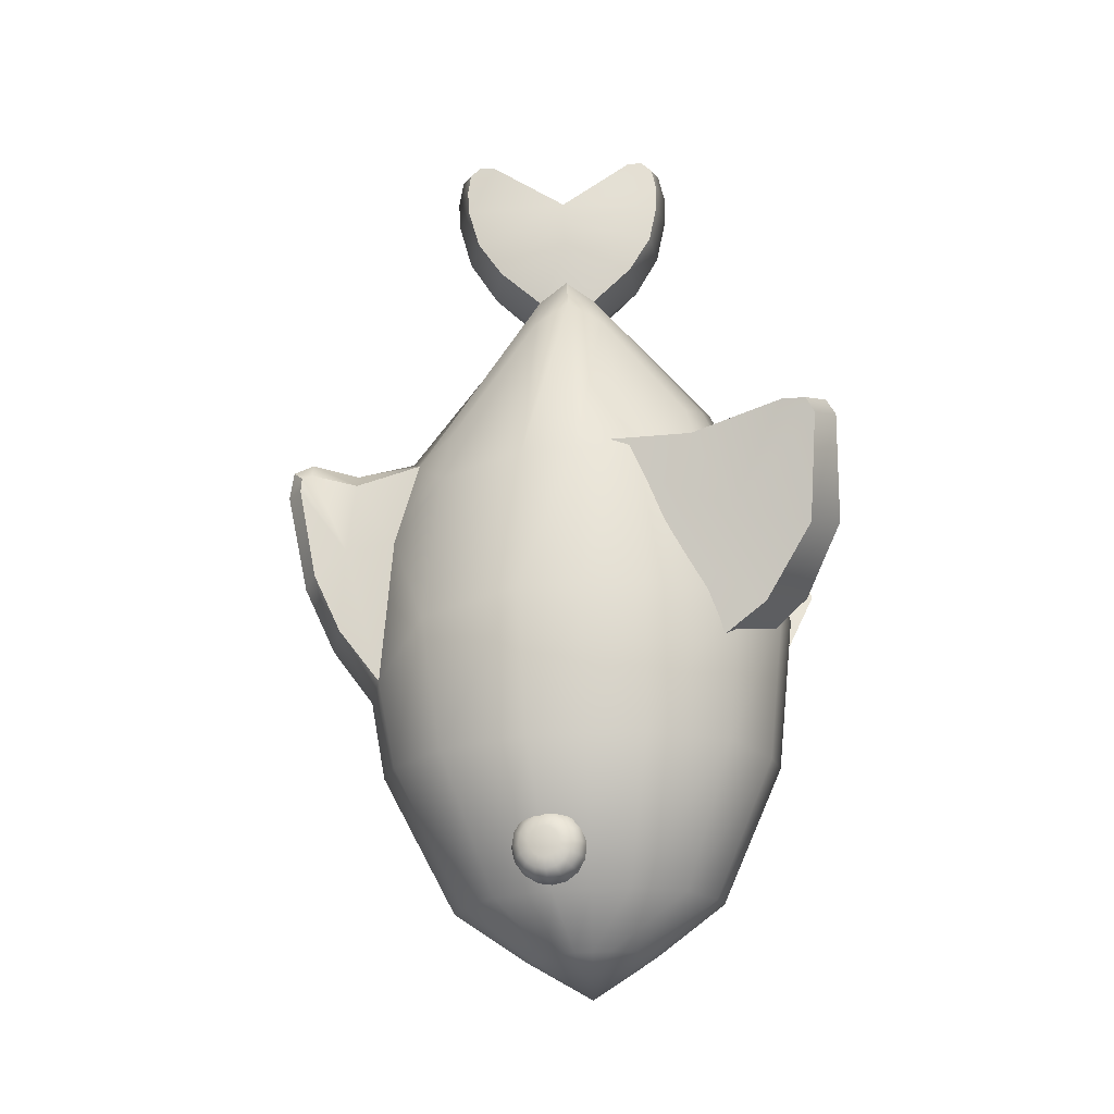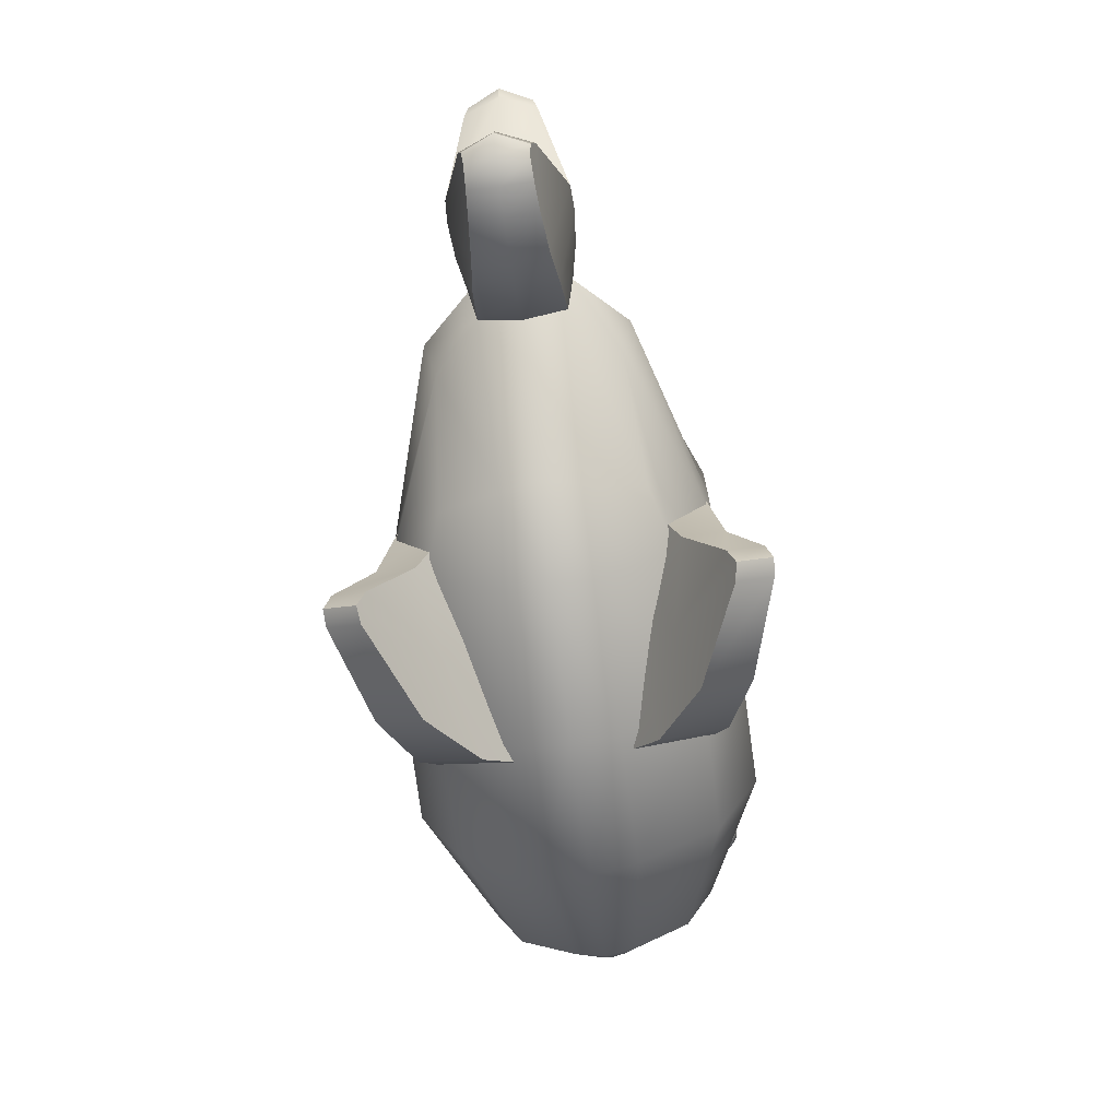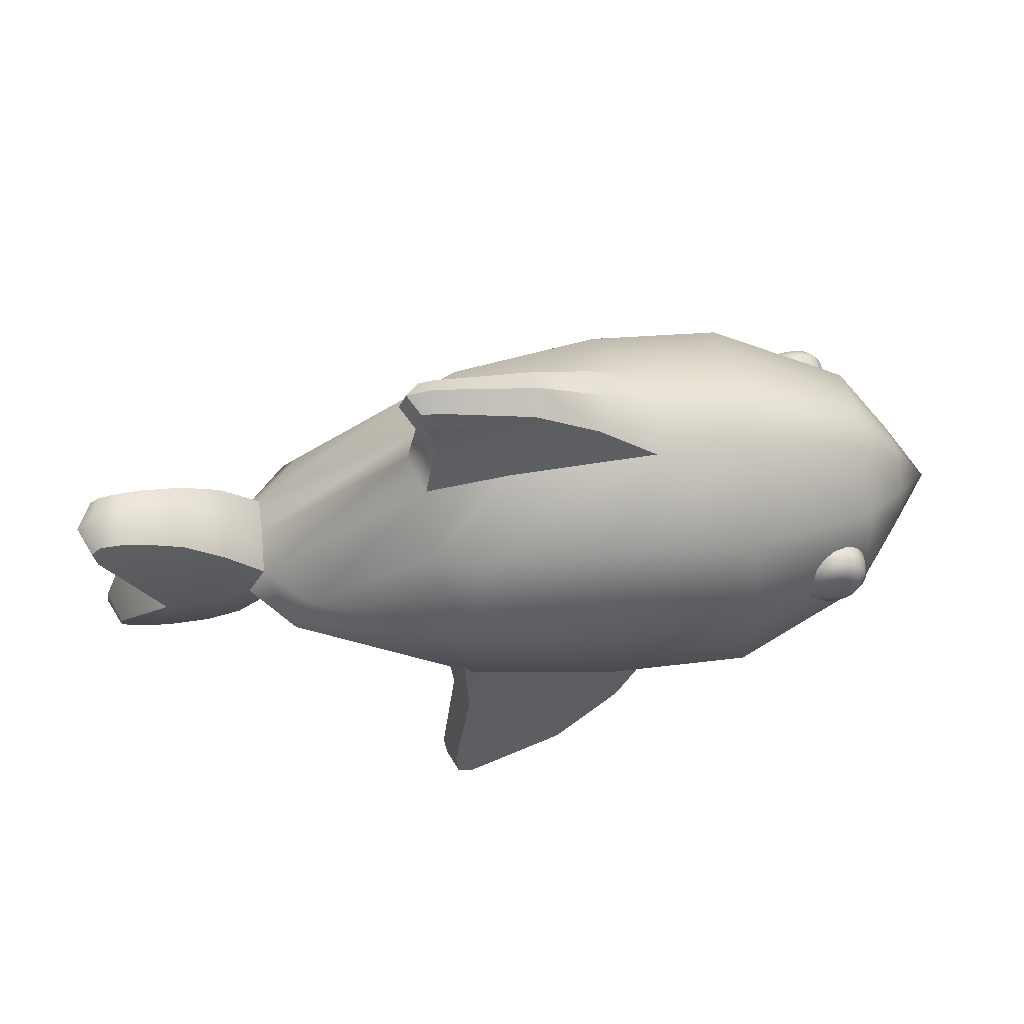
<metadata>
{"format":"obj","ext":"obj","renderer":"f3d","projection":"perspective","resolution":1024,"background":"white","views":[{"elev":71.0,"azim":-92.1,"up":"+Z"},{"elev":-66.1,"azim":97.2,"up":"+Y"},{"elev":63.2,"azim":173.0,"up":"+Y"}]}
</metadata>
<code>
o fish_small_B_Cube.104
v 0.1514 -0.07012 -0.06595
v 0.1369 0.09167 -0.06595
v 0.1514 -0.07012 0.06595
v 0.1369 0.09167 0.06595
v 0.1664 -0.08537 0.02455
v 0.1664 -0.08537 -0.02455
v 0.2232 -0.01578 -0.0592
v 0.2232 0.03038 -0.0592
v 0.1326 0.1156 -0.02455
v 0.1326 0.1156 0.02455
v 0.2232 0.03038 0.0592
v 0.2232 -0.01578 0.0592
v 0.1114 -0.07986 0.07853
v 0.1016 0.09787 0.07853
v 0.1114 -0.07986 -0.07853
v 0.1016 0.09787 -0.07853
v 0.07538 0.1337 0.02856
v 0.07538 0.1337 -0.02856
v 0.1114 -0.1091 0.02856
v 0.1114 -0.1091 -0.02856
v 0.1114 -0.02797 -0.1027
v 0.1114 0.04294 -0.1027
v 0.1114 -0.02797 0.1027
v 0.1114 0.04294 0.1027
v 0.2541 -0.0121 -0.02866
v 0.2541 -0.0121 0.02866
v 0.2541 0.0267 -0.02866
v 0.2541 0.0267 0.02866
v 0.2355 0.007303 -0.06638
v 0.2355 0.007303 0.06638
v 0.1114 0.00749 -0.1035
v 0.1114 0.00749 0.1035
v 0.2671 0.007303 -0.03339
v 0.2671 0.007303 0.03339
v 0.3329 -0.06171 -0.02144
v 0.3329 -0.06171 0.02144
v 0.3329 0.07631 -0.02144
v 0.3329 0.07631 0.02144
v 0.3274 0.007303 -0.03916
v 0.3274 0.007303 0.03916
v 0.3051 -0.05506 -0.02378
v 0.3051 -0.05506 0.02378
v 0.3051 0.06966 -0.02378
v 0.3129 0.007303 -0.03997
v 0.3129 0.007303 0.03997
v 0.3051 0.06966 0.02378
v 0.01268 -0.09567 0.08497
v 0.002037 0.1125 0.08497
v 0.01268 -0.09567 -0.08497
v 0.002037 0.1125 -0.08497
v -0.0248 0.1454 0.0309
v -0.0248 0.1454 -0.0309
v 0.01295 -0.1303 0.0309
v 0.01295 -0.1303 -0.0309
v 0.01244 -0.03413 -0.1122
v 0.01244 0.04992 -0.1122
v 0.01244 -0.03413 0.1122
v 0.01244 0.04992 0.1122
v 0.01233 0.007891 0.1127
v 0.01233 0.007891 -0.1127
v -0.1514 0.04721 0.0951
v -0.1514 0.05839 0.07824
v -0.1514 0.05388 0.09174
v -0.1514 0.05797 0.08557
v -0.1514 0.04721 -0.0951
v -0.1514 0.05839 -0.07824
v -0.1514 0.05388 -0.09174
v -0.1514 0.05797 -0.08557
v -0.1552 0.04648 0.09526
v -0.1607 0.05658 0.07863
v -0.1579 0.05261 0.09201
v -0.1599 0.05631 0.08593
v -0.1552 0.04648 -0.09526
v -0.1607 0.05658 -0.07863
v -0.1579 0.05261 -0.09201
v -0.1599 0.05631 -0.08593
v -0.1584 0.04439 0.0957
v -0.1686 0.05143 0.07973
v -0.1635 0.04899 0.09278
v -0.1672 0.05156 0.08694
v -0.1584 0.04439 -0.0957
v -0.1686 0.05143 -0.07973
v -0.1635 0.04899 -0.09278
v -0.1672 0.05156 -0.08694
v -0.1605 0.04125 0.09637
v -0.1738 0.04371 0.08137
v -0.1672 0.04356 0.09394
v -0.1721 0.04446 0.08845
v -0.1605 0.04125 -0.09637
v -0.1738 0.04371 -0.08137
v -0.1672 0.04356 -0.09394
v -0.1721 0.04446 -0.08844
v -0.1613 0.03756 0.09715
v -0.1757 0.03461 0.0833
v -0.1685 0.03716 0.0953
v -0.1738 0.03608 0.09023
v -0.1613 0.03756 -0.09715
v -0.1757 0.03461 -0.0833
v -0.1685 0.03716 -0.0953
v -0.1738 0.03608 -0.09022
v -0.1605 0.03386 0.09794
v -0.1738 0.02551 0.08523
v -0.1672 0.03077 0.09666
v -0.1721 0.02771 0.09201
v -0.1605 0.03386 -0.09794
v -0.1738 0.02551 -0.08523
v -0.1672 0.03077 -0.09666
v -0.1721 0.02771 -0.09201
v -0.1584 0.03073 0.0986
v -0.1686 0.0178 0.08687
v -0.1635 0.02534 0.09781
v -0.1672 0.02061 0.09352
v -0.1584 0.03073 -0.0986
v -0.1686 0.0178 -0.08687
v -0.1635 0.02534 -0.09781
v -0.1672 0.02061 -0.09352
v -0.1552 0.02864 0.09905
v -0.1607 0.01264 0.08797
v -0.1579 0.02172 0.09858
v -0.1599 0.01586 0.09452
v -0.1552 0.02864 -0.09905
v -0.1607 0.01264 -0.08797
v -0.1579 0.02172 -0.09858
v -0.1599 0.01586 -0.09452
v -0.1514 0.0279 0.09921
v -0.1514 0.01083 0.08836
v -0.1514 0.02045 0.09885
v -0.1514 0.0142 0.09488
v -0.1514 0.0279 -0.0992
v -0.1514 0.01083 -0.08835
v -0.1514 0.02045 -0.09885
v -0.1514 0.0142 -0.09488
v -0.1476 0.02864 0.09905
v -0.1421 0.01264 0.08797
v -0.1448 0.02172 0.09858
v -0.1428 0.01586 0.09452
v -0.1476 0.02864 -0.09905
v -0.1421 0.01264 -0.08797
v -0.1448 0.02172 -0.09858
v -0.1428 0.01586 -0.09452
v -0.1444 0.03073 0.0986
v -0.1342 0.0178 0.08687
v -0.1393 0.02534 0.09781
v -0.1356 0.02061 0.09352
v -0.1444 0.03073 -0.0986
v -0.1342 0.0178 -0.08687
v -0.1393 0.02534 -0.09781
v -0.1356 0.02061 -0.09352
v -0.1423 0.03386 0.09794
v -0.1289 0.02551 0.08523
v -0.1356 0.03077 0.09666
v -0.1307 0.02771 0.09201
v -0.1423 0.03386 -0.09794
v -0.1289 0.02551 -0.08523
v -0.1356 0.03077 -0.09666
v -0.1307 0.02771 -0.09201
v -0.1415 0.03756 0.09715
v -0.1271 0.03461 0.0833
v -0.1343 0.03716 0.0953
v -0.129 0.03608 0.09023
v -0.1415 0.03756 -0.09715
v -0.1271 0.03461 -0.0833
v -0.1343 0.03716 -0.0953
v -0.129 0.03608 -0.09022
v -0.1423 0.04125 0.09637
v -0.1289 0.04371 0.08137
v -0.1356 0.04356 0.09394
v -0.1307 0.04446 0.08845
v -0.1423 0.04125 -0.09637
v -0.1289 0.04371 -0.08137
v -0.1356 0.04356 -0.09394
v -0.1307 0.04446 -0.08844
v -0.1444 0.04439 0.0957
v -0.1342 0.05143 0.07973
v -0.1393 0.04899 0.09278
v -0.1356 0.05156 0.08694
v -0.1444 0.04439 -0.0957
v -0.1342 0.05143 -0.07973
v -0.1393 0.04899 -0.09278
v -0.1356 0.05156 -0.08694
v -0.1476 0.04648 0.09526
v -0.1421 0.05658 0.07863
v -0.1448 0.05261 0.09201
v -0.1428 0.05631 0.08593
v -0.1476 0.04648 -0.09526
v -0.1421 0.05658 -0.07863
v -0.1448 0.05261 -0.09201
v -0.1428 0.05631 -0.08593
v 0.2796 -0.03931 0.02703
v 0.29 0.007303 -0.03806
v 0.29 0.007303 0.03806
v 0.2796 -0.03931 -0.02703
v 0.2796 0.05392 -0.02703
v 0.2796 0.05392 0.02703
v 0.0734 0.1682 -0.01943
v 0.1232 0.1606 0.01508
v 0.0734 0.1682 0.01943
v 0.1232 0.1606 -0.01508
v 0.1213 0.2007 -0.0127
v 0.133 0.1923 -0.01256
v 0.1311 0.1996 -0.01222
v 0.133 0.1923 0.01256
v 0.1213 0.2007 0.0127
v 0.1311 0.1996 0.01222
v 0.01412 0.1725 -0.0235
v 0.05659 0.1901 -0.01719
v 0.05659 0.1901 0.01719
v 0.01412 0.1725 0.0235
v -0.1514 0.05382 0.05674
v -0.1514 0.05382 -0.05674
v -0.1607 0.05201 -0.05712
v -0.1607 0.05201 0.05712
v -0.1421 0.05201 0.05712
v -0.1421 0.05201 -0.05712
v -0.1686 0.04686 -0.05822
v -0.1686 0.04686 0.05822
v -0.1738 0.03914 -0.05986
v -0.1738 0.03914 0.05986
v -0.1757 0.03004 -0.06179
v -0.1757 0.03004 0.06179
v -0.1738 0.02094 -0.06373
v -0.1738 0.02094 0.06373
v -0.1686 0.01323 -0.06537
v -0.1686 0.01323 0.06537
v -0.1607 0.008072 -0.06646
v -0.1607 0.008072 0.06646
v -0.1514 0.006262 -0.06685
v -0.1514 0.006262 0.06685
v -0.1421 0.008072 -0.06646
v -0.1421 0.008072 0.06646
v -0.1342 0.01323 -0.06537
v -0.1342 0.01323 0.06537
v -0.1289 0.02094 -0.06373
v -0.1289 0.02094 0.06373
v -0.1271 0.03004 -0.06179
v -0.1271 0.03004 0.06179
v -0.1289 0.03914 -0.05986
v -0.1289 0.03914 0.05986
v -0.1342 0.04686 -0.05822
v -0.1342 0.04686 0.05822
v 0.1337 -0.00609 -0.04643
v 0.1189 0.02759 -0.09235
v 0.05999 -0.02174 -0.09432
v 0.07723 -0.06093 -0.04088
v -0.03075 -0.06603 -0.08229
v -0.0121 -0.1084 -0.02447
v 0.07543 -0.1211 -0.07118
v 0.1159 -0.06922 -0.1108
v 0.0637 -0.09446 -0.1075
v 0.125 -0.08991 -0.08254
v 0.1259 -0.1666 -0.1106
v 0.1372 -0.1459 -0.1077
v 0.1358 -0.1605 -0.1124
v 0.1297 -0.1286 -0.1312
v 0.1182 -0.1492 -0.1343
v 0.1284 -0.1437 -0.1352
v 0.01568 -0.1453 -0.05463
v 0.05925 -0.1675 -0.08373
v 0.04888 -0.1439 -0.1159
v 0.001504 -0.1131 -0.09859
v 0.1189 0.02759 0.09235
v 0.1337 -0.00609 0.04643
v 0.07723 -0.06093 0.04088
v 0.05999 -0.02174 0.09432
v -0.0121 -0.1084 0.02447
v -0.03075 -0.06603 0.08229
v 0.0637 -0.09446 0.1075
v 0.125 -0.08991 0.08255
v 0.07543 -0.1211 0.07118
v 0.1159 -0.06922 0.1108
v 0.1182 -0.1492 0.1343
v 0.1297 -0.1286 0.1312
v 0.1284 -0.1437 0.1352
v 0.1372 -0.1459 0.1077
v 0.1259 -0.1666 0.1106
v 0.1358 -0.1605 0.1124
v 0.001504 -0.1131 0.09859
v 0.04888 -0.1439 0.1159
v 0.05925 -0.1675 0.08373
v 0.01568 -0.1453 0.05463
v 0.3677 -0.04199 -0.0233
v 0.3499 -0.06211 -0.02039
v 0.37 -0.05232 -0.02072
v 0.3635 -0.05969 -0.01989
v 0.3499 -0.06211 0.02039
v 0.3677 -0.04199 0.0233
v 0.3635 -0.05969 0.01988
v 0.37 -0.05232 0.02072
v 0.3499 0.07672 -0.02039
v 0.3677 0.05659 -0.0233
v 0.3635 0.07429 -0.01989
v 0.37 0.06693 -0.02072
v 0.3677 0.05659 0.0233
v 0.3499 0.07672 0.02039
v 0.37 0.06693 0.02072
v 0.3635 0.07429 0.01988
v 0.1733 -0.093 0
v 0.1431 0.1208 0
v 0.1157 -0.1178 0
v 0.253 -0.01942 -0
v 0.253 0.03402 -0
v 0.3312 -0.06897 -0
v 0.3312 0.08357 -0
v 0.3004 0.07613 -0
v 0.3004 -0.06153 -0
v 0.01678 -0.1402 0
v -0.03191 0.1523 0
v 0.2724 -0.04432 -0
v 0.2724 0.05893 -0
v 0.1355 0.1607 0
v 0.1453 0.1927 0
v 0.1399 0.2065 0
v 0.1213 0.2099 0
v 0.05195 0.1979 0
v 0.005908 0.1785 0
v 0.3373 0.007303 -0
v 0.3509 -0.06945 -0
v 0.3691 -0.06573 -0
v 0.3796 -0.05386 -0
v 0.3769 -0.03941 -0
v 0.3509 0.08405 -0
v 0.3691 0.08034 -0
v 0.3796 0.06847 -0
v 0.3769 0.05402 -0
v -0.2391 0.008594 0
v -0.2126 0.03781 0.02679
v -0.08739 0.1024 0.08596
v -0.1791 0.07108 0.05729
v -0.2126 -0.03155 0.01003
v -0.08777 -0.1166 0.03129
v -0.1792 -0.07536 0.02098
v -0.2126 0.01998 -0.03434
v -0.08702 0.04659 -0.1146
v -0.179 0.03372 -0.07576
v -0.2126 0.01998 0.03434
v -0.179 0.03372 0.07576
v -0.08702 0.04659 0.1146
v -0.2126 0.008594 0.03372
v -0.1789 0.008594 0.07546
v -0.08688 0.008594 0.1145
v -0.2126 0.05204 0
v -0.1792 0.09876 0
v -0.08518 0.1446 0
v -0.2126 -0.03485 0
v -0.1792 -0.08157 0
v -0.08793 -0.1256 0
v -0.2126 -0.02062 0.02679
v -0.1791 -0.05389 0.05729
v -0.0874 -0.08516 0.08596
v -0.2126 -0.02062 -0.02679
v -0.1791 -0.05389 -0.05729
v -0.0874 -0.08516 -0.08596
v -0.2126 0.03781 -0.02679
v -0.08739 0.1024 -0.08596
v -0.1791 0.07108 -0.05729
v -0.2126 0.04874 0.01003
v -0.08513 0.1357 0.03129
v -0.1792 0.09255 0.02098
v -0.2126 0.04874 -0.01003
v -0.1792 0.09255 -0.02098
v -0.08513 0.1357 -0.03129
v -0.2126 -0.03155 -0.01003
v -0.08777 -0.1166 -0.03129
v -0.1792 -0.07536 -0.02098
v -0.2126 -0.002796 -0.03434
v -0.179 -0.01653 -0.07576
v -0.08702 -0.0294 -0.1146
v -0.2126 -0.002796 0.03434
v -0.08702 -0.0294 0.1146
v -0.179 -0.01653 0.07576
v -0.2126 0.008594 -0.03372
v -0.1789 0.008594 -0.07546
v -0.08688 0.008594 -0.1145
f 28 10 4 11
f 22 16 2 8
f 18 9 2 16
f 52 18 16 50
f 48 14 17 51
f 14 4 10 17
f 307 51 208 315
f 6 20 15 1
f 346 363 54 306
f 3 13 19 5
f 297 299 20 6
f 333 354 50 56
f 367 373 60 55
f 15 21 7 1
f 31 22 8 29
f 49 55 21 15
f 60 56 22 31
f 56 50 16 22
f 3 12 23 13
f 373 333 56 60
f 30 11 24 32
f 11 4 14 24
f 343 357 51 307
f 5 26 12 3
f 34 28 11 30
f 1 7 25 6
f 297 300 26 5
f 29 8 27 33
f 44 43 37 39
f 8 2 9 27
f 301 298 10 28
f 305 41 35 302
f 7 29 33 25
f 26 34 30 12
f 337 340 59 58
f 12 30 32 23
f 55 60 31 21
f 21 31 29 7
f 324 293 40 316
f 45 42 36 40
f 304 46 38 303
f 46 45 40 38
f 41 44 39 35
f 38 40 293 295 296 294
f 320 281 39 316
f 39 37 289 291 292 290
f 40 36 285 287 288 286
f 192 190 44 41
f 194 191 45 46
f 309 194 46 304
f 191 189 42 45
f 308 192 41 305
f 190 193 43 44
f 35 39 281 283 284 282
f 340 369 57 59
f 23 32 59 57
f 24 14 48 58
f 32 24 58 59
f 13 23 57 47
f 357 327 48 51
f 330 346 306 53
f 369 349 47 57
f 299 306 54 20
f 13 47 53 19
f 20 54 49 15
f 352 367 55 49
f 349 330 53 47
f 361 343 307 52
f 33 27 193 190
f 300 25 192 308
f 34 26 189 191
f 301 28 194 309
f 28 34 191 194
f 25 33 190 192
f 197 196 202
f 310 198 200 311
f 198 195 200
f 298 9 198 310
f 314 207 203 313
f 17 10 196 197
f 195 206 199
f 9 18 195 198
f 207 197 203
f 199 201 195
f 201 200 195
f 202 204 197
f 204 203 197
f 311 200 201 312
f 312 201 199 313
f 51 17 197 208
f 205 206 195
f 207 208 197
f 314 206 205 315
f 18 52 205 195
f 246 245 260 257
f 249 248 254
f 248 250 252 254
f 250 247 252
f 242 241 250 248
f 258 259 255 251
f 243 242 248 249
f 247 258 251
f 241 244 247 250
f 259 249 255
f 251 253 247
f 253 252 247
f 254 256 249
f 256 255 249
f 254 252 253 256
f 256 253 251 255
f 245 243 249 260
f 257 258 247
f 259 260 249
f 259 258 257 260
f 244 246 257 247
f 266 265 280 277
f 269 268 274
f 268 270 272 274
f 270 267 272
f 262 261 270 268
f 278 279 275 271
f 263 262 268 269
f 267 278 271
f 261 264 267 270
f 279 269 275
f 271 273 267
f 273 272 267
f 274 276 269
f 276 275 269
f 274 272 273 276
f 276 273 271 275
f 265 263 269 280
f 277 278 267
f 279 280 269
f 279 278 277 280
f 264 266 277 267
f 303 38 294 321
f 317 282 284 318
f 318 284 283 319
f 319 283 281 320
f 321 294 296 322
f 322 296 295 323
f 323 295 293 324
f 302 35 282 317
f 36 302 317 285
f 292 323 324 290
f 291 322 323 292
f 289 321 322 291
f 288 319 320 286
f 287 318 319 288
f 285 317 318 287
f 37 303 321 289
f 207 314 315 208
f 204 312 313 203
f 202 311 312 204
f 206 314 313 199
f 10 298 310 196
f 196 310 311 202
f 27 301 309 193
f 26 300 308 189
f 50 354 361 52
f 19 53 306 299
f 189 308 305 42
f 193 309 304 43
f 286 320 316 40
f 43 304 303 37
f 290 324 316 39
f 42 305 302 36
f 27 9 298 301
f 6 25 300 297
f 5 19 299 297
f 52 307 315 205
f 332 371 325
f 329 347 325
f 368 338 325
f 362 344 325
f 356 341 325
f 371 365 325
f 365 350 325
f 326 356 325
f 341 359 325
f 350 362 325
f 359 353 325
f 338 335 325
f 353 332 325
f 347 368 325
f 344 329 325
f 326 335 336 328
f 328 336 337 327
f 335 338 339 336
f 336 339 340 337
f 329 344 345 331
f 331 345 346 330
f 363 352 49 54
f 361 354 355 360
f 360 355 353 359
f 362 350 351 364
f 364 351 352 363
f 367 352 351 366
f 366 351 350 365
f 373 367 366 372
f 372 366 365 371
f 368 347 348 370
f 370 348 349 369
f 327 357 358 328
f 328 358 356 326
f 343 361 360 342
f 342 360 359 341
f 347 329 331 348
f 348 331 330 349
f 344 362 364 345
f 345 364 363 346
f 354 333 334 355
f 355 334 332 353
f 338 368 370 339
f 339 370 369 340
f 333 373 372 334
f 334 372 371 332
f 357 343 342 358
f 358 342 341 356
f 335 326 325
f 327 337 58 48
f 214 186 66 210
f 215 82 90 217
f 217 90 98 219
f 219 98 106 221
f 221 106 114 223
f 223 114 122 225
f 225 122 130 227
f 227 130 138 229
f 229 138 146 231
f 231 146 154 233
f 233 154 162 235
f 235 162 170 237
f 237 170 178 239
f 239 178 186 214
f 211 74 82 215
f 73 65 185 177 169 161 153 145 137 129 121 113 105 97 89 81
f 210 66 74 211
f 62 70 72 64
f 64 72 71 63
f 63 71 69 61
f 74 66 68 76
f 76 68 67 75
f 75 67 65 73
f 70 78 80 72
f 72 80 79 71
f 71 79 77 69
f 82 74 76 84
f 84 76 75 83
f 83 75 73 81
f 78 86 88 80
f 80 88 87 79
f 79 87 85 77
f 90 82 84 92
f 92 84 83 91
f 91 83 81 89
f 86 94 96 88
f 88 96 95 87
f 87 95 93 85
f 98 90 92 100
f 100 92 91 99
f 99 91 89 97
f 94 102 104 96
f 96 104 103 95
f 95 103 101 93
f 106 98 100 108
f 108 100 99 107
f 107 99 97 105
f 102 110 112 104
f 104 112 111 103
f 103 111 109 101
f 114 106 108 116
f 116 108 107 115
f 115 107 105 113
f 110 118 120 112
f 112 120 119 111
f 111 119 117 109
f 122 114 116 124
f 124 116 115 123
f 123 115 113 121
f 118 126 128 120
f 120 128 127 119
f 119 127 125 117
f 130 122 124 132
f 132 124 123 131
f 131 123 121 129
f 126 134 136 128
f 128 136 135 127
f 127 135 133 125
f 138 130 132 140
f 140 132 131 139
f 139 131 129 137
f 134 142 144 136
f 136 144 143 135
f 135 143 141 133
f 146 138 140 148
f 148 140 139 147
f 147 139 137 145
f 142 150 152 144
f 144 152 151 143
f 143 151 149 141
f 154 146 148 156
f 156 148 147 155
f 155 147 145 153
f 150 158 160 152
f 152 160 159 151
f 151 159 157 149
f 162 154 156 164
f 164 156 155 163
f 163 155 153 161
f 158 166 168 160
f 160 168 167 159
f 159 167 165 157
f 170 162 164 172
f 172 164 163 171
f 171 163 161 169
f 166 174 176 168
f 168 176 175 167
f 167 175 173 165
f 178 170 172 180
f 180 172 171 179
f 179 171 169 177
f 174 182 184 176
f 176 184 183 175
f 175 183 181 173
f 186 178 180 188
f 188 180 179 187
f 187 179 177 185
f 182 62 64 184
f 184 64 63 183
f 183 63 61 181
f 66 186 188 68
f 68 188 187 67
f 67 187 185 65
f 61 69 77 85 93 101 109 117 125 133 141 149 157 165 173 181
f 62 209 212 70
f 70 212 216 78
f 174 240 213 182
f 166 238 240 174
f 158 236 238 166
f 150 234 236 158
f 142 232 234 150
f 134 230 232 142
f 126 228 230 134
f 118 226 228 126
f 110 224 226 118
f 102 222 224 110
f 94 220 222 102
f 86 218 220 94
f 78 216 218 86
f 182 213 209 62

</code>
